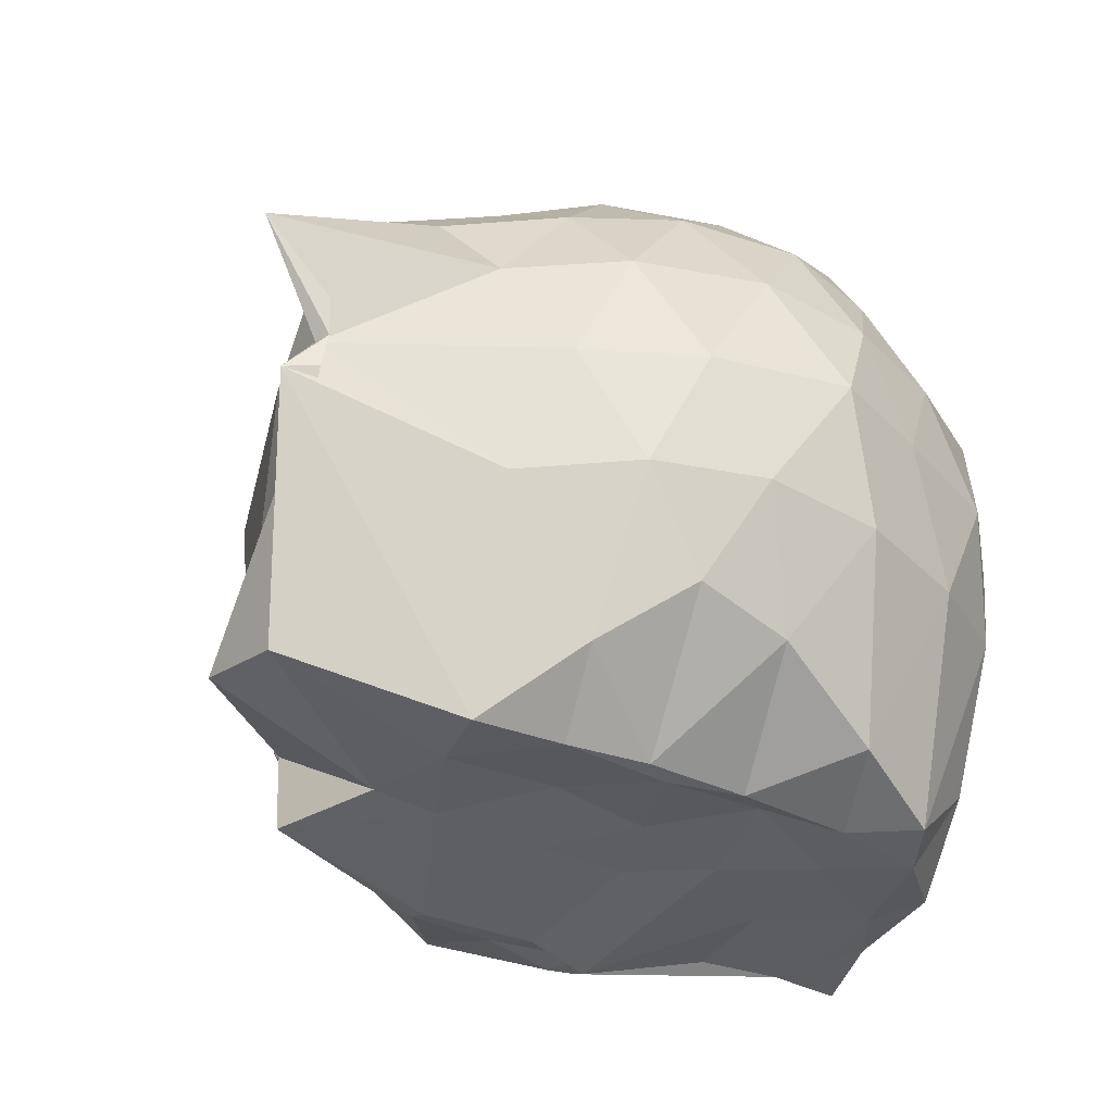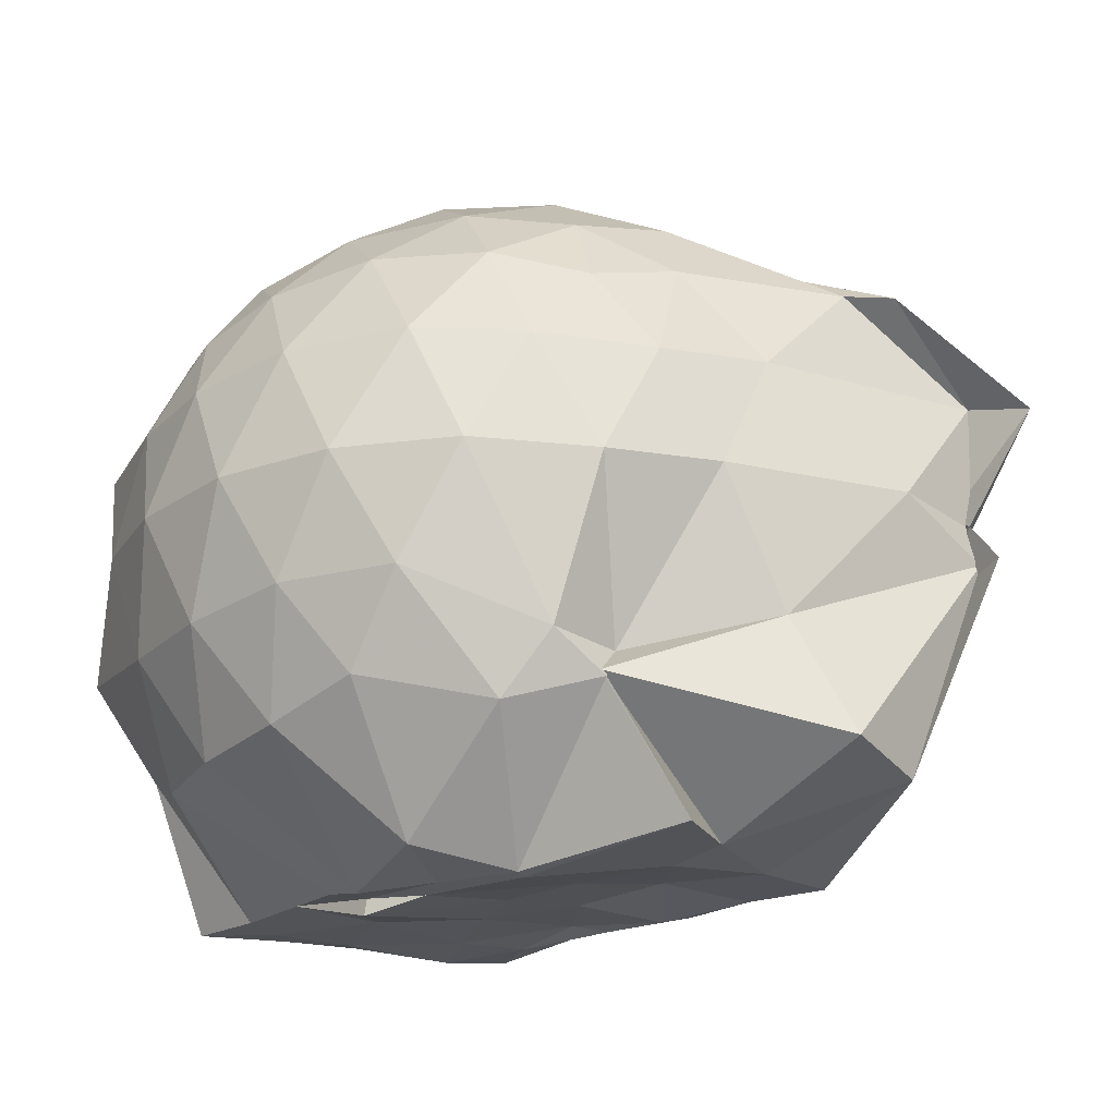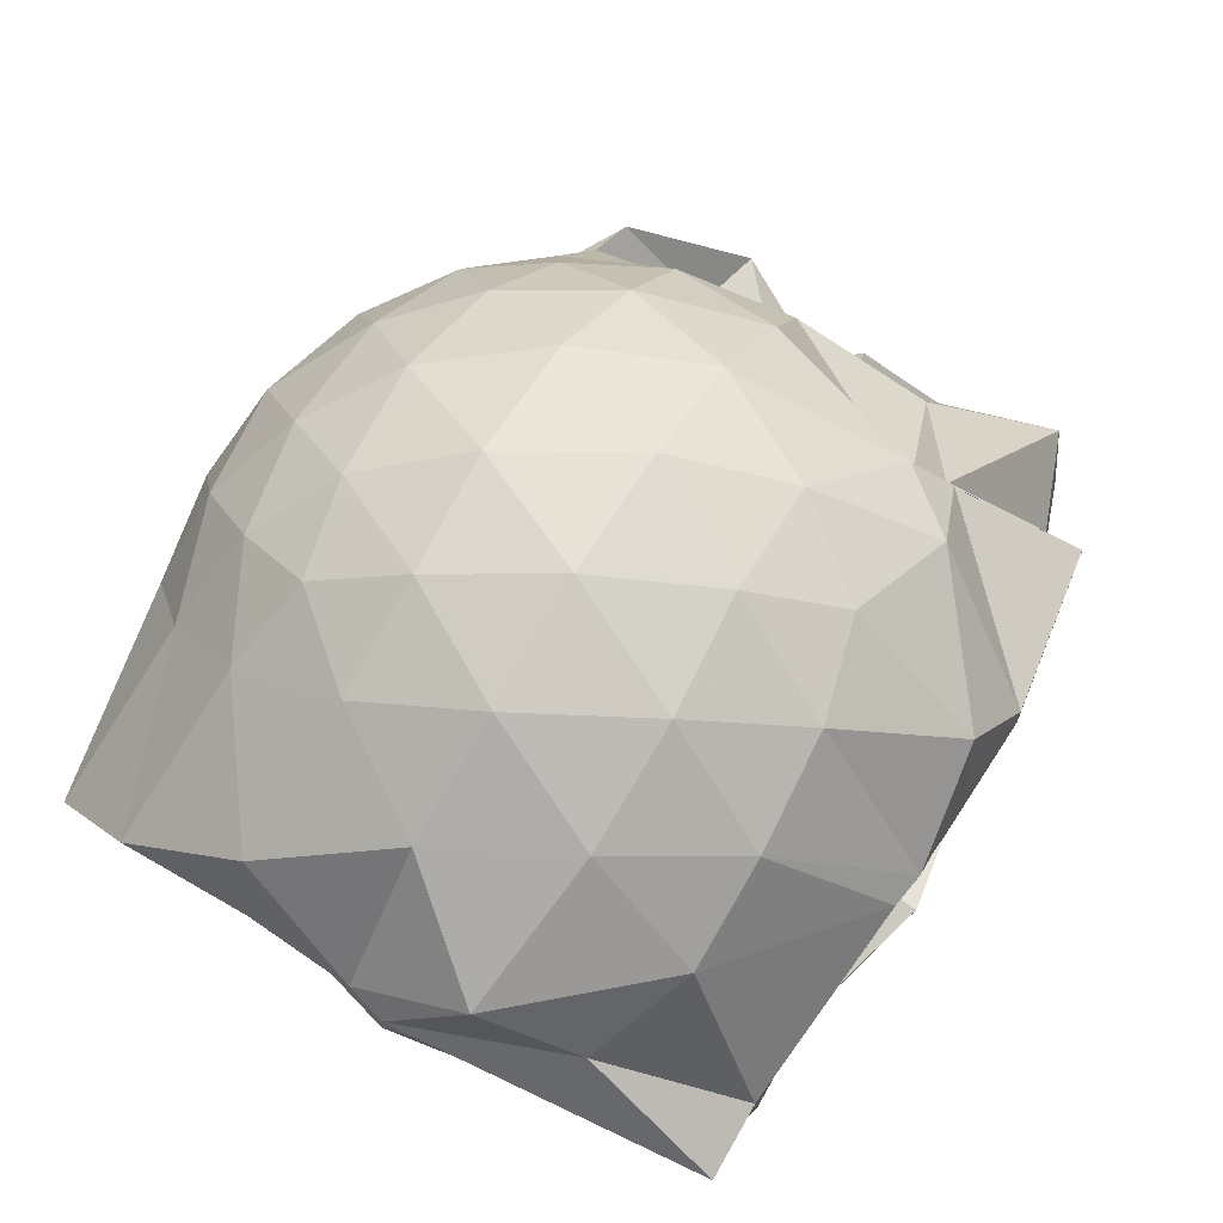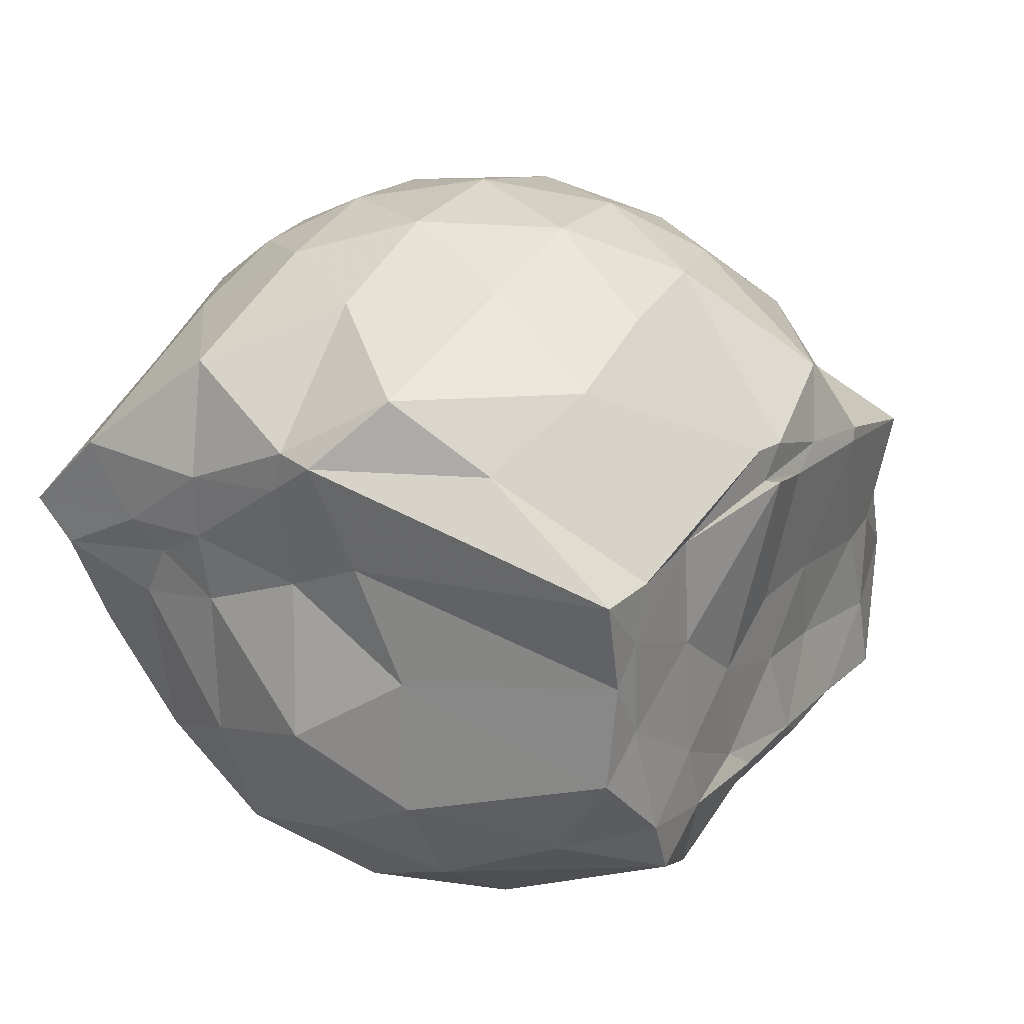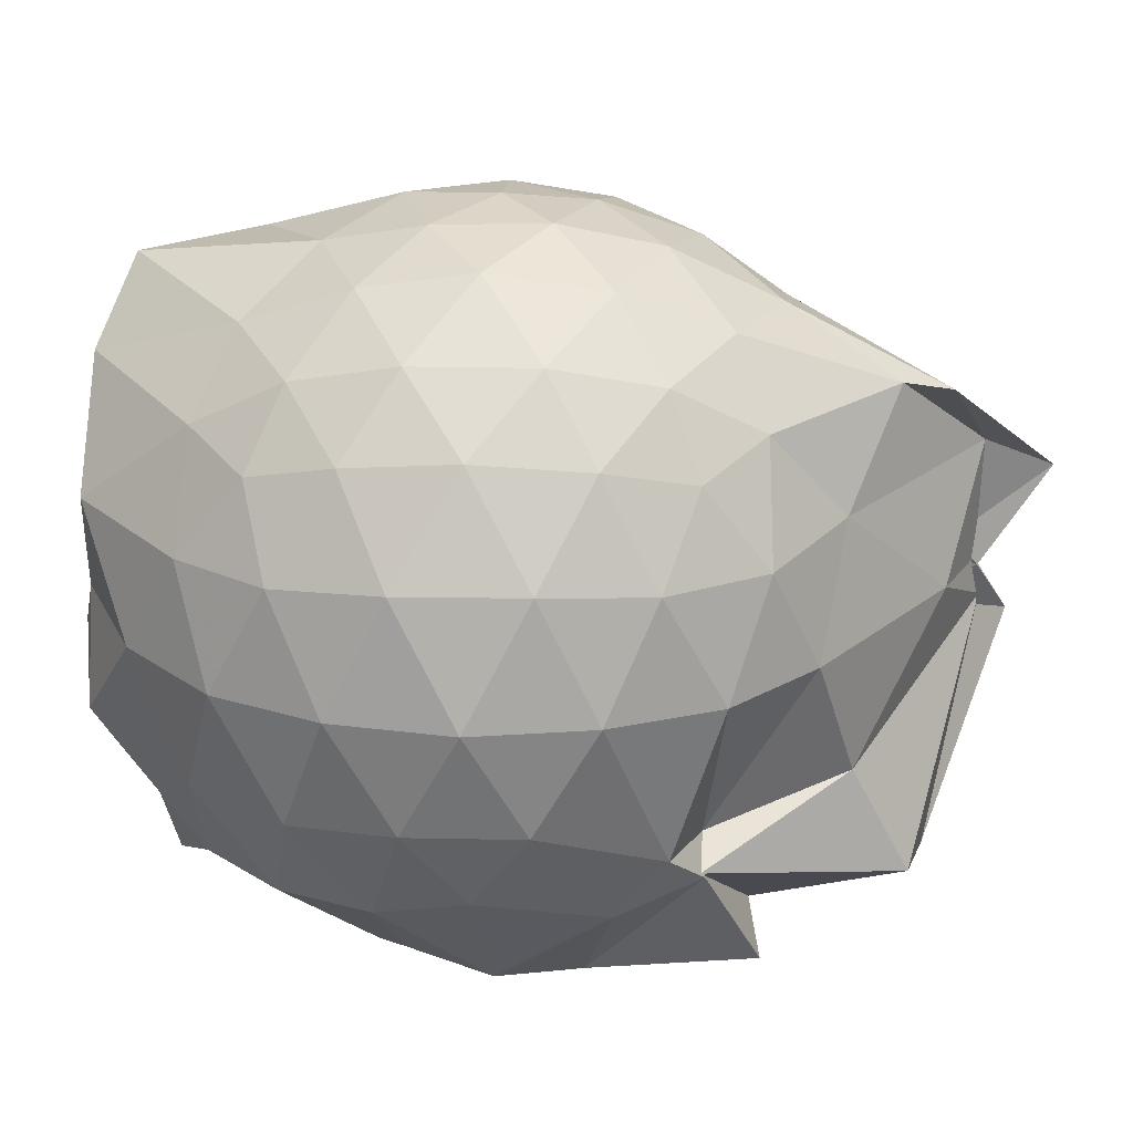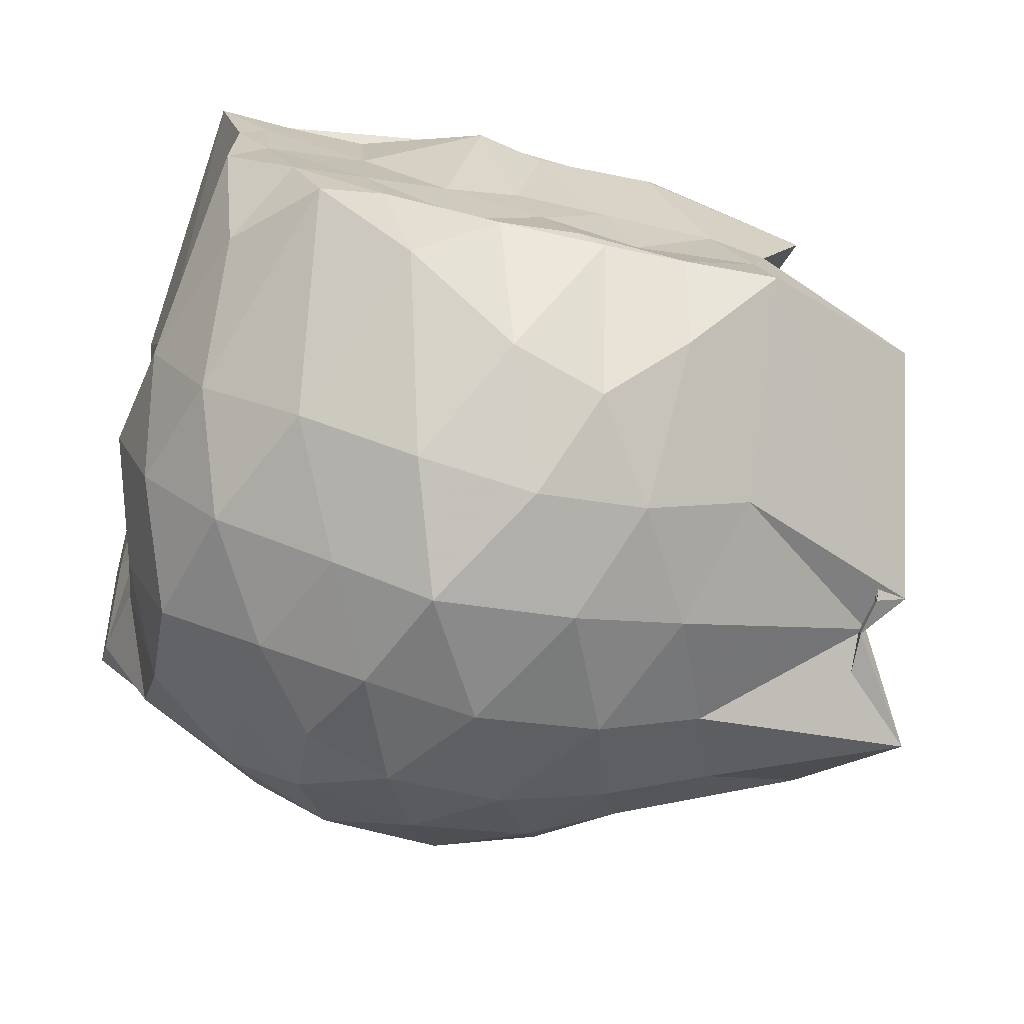
<metadata>
{"format":"obj","ext":"obj","renderer":"f3d","projection":"perspective","resolution":1024,"background":"white","views":[{"elev":-34.9,"azim":-32.1,"up":"+Z"},{"elev":-21.4,"azim":-138.4,"up":"+Z"},{"elev":75.0,"azim":121.5,"up":"+Y"},{"elev":20.5,"azim":121.4,"up":"+Y"},{"elev":22.6,"azim":-157.9,"up":"+Z"},{"elev":-73.7,"azim":167.2,"up":"+Y"}]}
</metadata>
<code>
v -2.416 -0.3409 0.3312
v -2.403 -0.3573 -1.441
v -1.592 -0.2115 -0.2005
v -1.552 -0.128 -0.1405
v -1.528 0.05899 -0.04298
v -1.923 0.3166 -0.09559
v -2.128 0.4437 -0.1499
v -2.358 0.4437 -0.09613
v -2.638 0.3841 -0.06864
v -2.903 0.2628 -0.09348
v -3.085 0.1084 -0.1521
v -3.168 -0.1072 -0.09268
v -3.363 -0.5104 -0.07112
v -3.473 -0.5659 -0.09178
v -3.2 -0.8176 -0.148
v -2.926 -0.9553 -0.09257
v -2.67 -1.069 -0.0675
v -2.381 -1.131 -0.08826
v -2.165 -1.109 -0.1506
v -1.991 -0.9639 -0.09897
v -1.749 -0.7648 -0.07953
v -1.611 -0.3381 -0.1311
v -1.565 -0.1382 -0.3326
v -1.54 0.02127 -0.3459
v -1.607 0.2909 -0.3286
v -1.96 0.4778 -0.3566
v -2.233 0.5589 -0.3545
v -2.523 0.5474 -0.3318
v -2.825 0.4424 -0.3275
v -3.056 0.2786 -0.3541
v -3.231 0.03582 -0.3639
v -3.315 -0.2572 -0.3229
v -3.491 -0.8354 -0.3028
v -3.662 -0.8421 -0.3471
v -3.117 -0.9652 -0.3509
v -2.858 -1.128 -0.327
v -2.549 -1.228 -0.3286
v -2.272 -1.232 -0.3621
v -2.007 -1.134 -0.3589
v -1.751 -0.9695 -0.3299
v -1.624 -0.6696 -0.3285
v -1.596 -0.3095 -0.3392
v -1.531 0.0363 -0.5876
v -1.519 0.1372 -0.6225
v -1.792 0.4285 -0.6228
v -2.079 0.5655 -0.635
v -2.387 0.6082 -0.63
v -2.696 0.5566 -0.6306
v -2.97 0.4065 -0.6302
v -3.181 0.1763 -0.6436
v -3.313 -0.08429 -0.6313
v -3.477 -0.5759 -0.5981
v -3.481 -0.8366 -0.6183
v -3.498 -0.802 -0.6228
v -2.997 -1.098 -0.6281
v -2.725 -1.235 -0.6282
v -2.385 -1.305 -0.62
v -2.138 -1.218 -0.6316
v -1.841 -1.094 -0.6354
v -1.638 -0.8721 -0.6345
v -1.528 -0.5781 -0.6317
v -1.59 -0.2164 -0.5929
v -1.494 0.1233 -0.7164
v -1.587 0.2872 -0.8784
v -1.954 0.4591 -0.9326
v -2.252 0.552 -0.9369
v -2.538 0.5527 -0.9103
v -2.819 0.4567 -0.9067
v -3.057 0.2052 -1.041
v -3.069 0.01216 -1.053
v -3.353 -0.2533 -0.9631
v -3.498 -0.8371 -0.7133
v -3.576 -0.7981 -0.7222
v -3.098 -0.9796 -0.93
v -2.838 -1.144 -0.9044
v -2.568 -1.23 -0.9052
v -2.279 -1.227 -0.9302
v -1.987 -1.124 -0.9384
v -1.741 -0.9652 -0.9135
v -1.59 -0.7296 -0.9107
v -1.583 -0.4018 -0.9057
v -1.556 -0.1274 -0.7967
v -1.649 0.1294 -1.109
v -1.888 0.2782 -1.211
v -2.138 0.391 -1.211
v -2.414 0.4407 -1.188
v -2.657 0.4314 -1.12
v -2.934 0.2439 -1.193
v -3.102 0.08111 -1.136
v -3.094 0.09205 -1.122
v -3.481 -0.3334 -1.252
v -3.452 -0.5722 -1.298
v -3.054 -0.7685 -1.447
v -2.865 -0.9502 -1.279
v -2.677 -1.1 -1.142
v -2.444 -1.09 -1.21
v -2.162 -1.001 -1.356
v -1.917 -0.8838 -1.433
v -1.725 -0.7976 -1.249
v -1.662 -0.5696 -1.409
v -1.661 -0.3176 -1.435
v -1.59 -0.0944 -1.449
v -1.563 -0.2323 0.07291
v -1.55 -0.128 0.1547
v -1.964 0.135 0.0984
v -2.173 0.3113 0.03704
v -2.442 0.2726 0.09377
v -2.74 0.1744 0.09692
v -2.982 0.0405 0.03908
v -3.05 -0.2117 0.1001
v -3.069 -0.502 0.09661
v -2.999 -0.7473 0.03625
v -2.769 -0.867 0.09384
v -2.473 -0.9562 0.09618
v -2.17 -1.001 0.03139
v -1.989 -0.8036 0.09208
v -1.718 -0.4963 0.09597
v -1.791 -0.3457 0.1891
v -2.063 -0.09923 0.2419
v -2.25 0.1099 0.2048
v -2.527 0.0332 0.2501
v -2.808 -0.07791 0.206
v -2.831 -0.3528 0.2422
v -2.82 -0.6247 0.2
v -2.557 -0.7226 0.2421
v -2.257 -0.7939 0.2032
v -2.062 -0.5742 0.2358
v -2.166 -0.3386 0.3095
v -2.327 -0.123 0.2998
v -2.601 -0.2135 0.309
v -2.606 -0.4773 0.3
v -2.346 -0.5562 0.3038
v -1.772 -0.09778 -1.443
v -2.25 0.08385 -1.484
v -2.334 0.08127 -1.496
v -2.611 0.1959 -1.45
v -2.766 -0.001623 -1.503
v -3.182 -0.1073 -1.439
v -3.069 -0.3578 -1.423
v -3.018 -0.5875 -1.438
v -2.824 -0.7739 -1.437
v -2.62 -0.803 -1.438
v -2.359 -0.7934 -1.435
v -2.071 -0.781 -1.438
v -1.838 -0.7409 -1.446
v -1.751 -0.4589 -1.434
v -1.725 -0.2254 -1.443
v -1.969 -0.06455 -1.439
v -2.284 -0.002421 -1.484
v -2.538 0.02314 -1.493
v -2.75 -0.03368 -1.507
v -2.916 -0.3677 -1.443
v -2.719 -0.5705 -1.412
v -2.557 -0.7677 -1.447
v -2.28 -0.7396 -1.417
v -2.01 -0.6151 -1.44
v -1.992 -0.3244 -1.436
v -2.281 0.002497 -1.525
v -2.45 -0.03149 -1.498
v -2.633 -0.349 -1.44
v -2.47 -0.5477 -1.43
v -2.215 -0.4781 -1.436
f 3 23 4
f 4 23 24
f 4 24 5
f 5 24 25
f 5 25 6
f 6 25 26
f 6 26 7
f 7 26 27
f 7 27 8
f 8 27 28
f 8 28 9
f 9 28 29
f 9 29 10
f 10 29 30
f 10 30 11
f 11 30 31
f 11 31 12
f 12 31 32
f 12 32 13
f 13 32 33
f 13 33 14
f 14 33 34
f 14 34 15
f 15 34 35
f 15 35 16
f 16 35 36
f 16 36 17
f 17 36 37
f 17 37 18
f 18 37 38
f 18 38 19
f 19 38 39
f 19 39 20
f 20 39 40
f 20 40 21
f 21 40 41
f 21 41 22
f 22 41 42
f 22 42 3
f 3 42 23
f 23 43 24
f 24 43 44
f 24 44 25
f 25 44 45
f 25 45 26
f 26 45 46
f 26 46 27
f 27 46 47
f 27 47 28
f 28 47 48
f 28 48 29
f 29 48 49
f 29 49 30
f 30 49 50
f 30 50 31
f 31 50 51
f 31 51 32
f 32 51 52
f 32 52 33
f 33 52 53
f 33 53 34
f 34 53 54
f 34 54 35
f 35 54 55
f 35 55 36
f 36 55 56
f 36 56 37
f 37 56 57
f 37 57 38
f 38 57 58
f 38 58 39
f 39 58 59
f 39 59 40
f 40 59 60
f 40 60 41
f 41 60 61
f 41 61 42
f 42 61 62
f 42 62 23
f 23 62 43
f 43 63 44
f 44 63 64
f 44 64 45
f 45 64 65
f 45 65 46
f 46 65 66
f 46 66 47
f 47 66 67
f 47 67 48
f 48 67 68
f 48 68 49
f 49 68 69
f 49 69 50
f 50 69 70
f 50 70 51
f 51 70 71
f 51 71 52
f 52 71 72
f 52 72 53
f 53 72 73
f 53 73 54
f 54 73 74
f 54 74 55
f 55 74 75
f 55 75 56
f 56 75 76
f 56 76 57
f 57 76 77
f 57 77 58
f 58 77 78
f 58 78 59
f 59 78 79
f 59 79 60
f 60 79 80
f 60 80 61
f 61 80 81
f 61 81 62
f 62 81 82
f 62 82 43
f 43 82 63
f 63 83 64
f 64 83 84
f 64 84 65
f 65 84 85
f 65 85 66
f 66 85 86
f 66 86 67
f 67 86 87
f 67 87 68
f 68 87 88
f 68 88 69
f 69 88 89
f 69 89 70
f 70 89 90
f 70 90 71
f 71 90 91
f 71 91 72
f 72 91 92
f 72 92 73
f 73 92 93
f 73 93 74
f 74 93 94
f 74 94 75
f 75 94 95
f 75 95 76
f 76 95 96
f 76 96 77
f 77 96 97
f 77 97 78
f 78 97 98
f 78 98 79
f 79 98 99
f 79 99 80
f 80 99 100
f 80 100 81
f 81 100 101
f 81 101 82
f 82 101 102
f 82 102 63
f 63 102 83
f 103 104 118
f 104 119 118
f 104 105 119
f 105 120 119
f 105 106 120
f 106 107 120
f 107 121 120
f 107 108 121
f 108 122 121
f 108 109 122
f 109 110 122
f 110 123 122
f 110 111 123
f 111 124 123
f 111 112 124
f 112 113 124
f 113 125 124
f 113 114 125
f 114 126 125
f 114 115 126
f 115 116 126
f 116 127 126
f 116 117 127
f 117 118 127
f 117 103 118
f 118 119 128
f 119 129 128
f 119 120 129
f 120 121 129
f 121 130 129
f 121 122 130
f 122 123 130
f 123 131 130
f 123 124 131
f 124 125 131
f 125 132 131
f 125 126 132
f 126 127 132
f 127 128 132
f 127 118 128
f 133 148 134
f 134 148 149
f 134 149 135
f 135 149 150
f 135 150 136
f 136 150 137
f 137 150 151
f 137 151 138
f 138 151 152
f 138 152 139
f 139 152 140
f 140 152 153
f 140 153 141
f 141 153 154
f 141 154 142
f 142 154 143
f 143 154 155
f 143 155 144
f 144 155 156
f 144 156 145
f 145 156 146
f 146 156 157
f 146 157 147
f 147 157 148
f 147 148 133
f 148 158 149
f 149 158 159
f 149 159 150
f 150 159 151
f 151 159 160
f 151 160 152
f 152 160 153
f 153 160 161
f 153 161 154
f 154 161 155
f 155 161 162
f 155 162 156
f 156 162 157
f 157 162 158
f 157 158 148
f 3 4 103
f 103 4 104
f 4 5 104
f 104 5 105
f 5 6 105
f 105 6 106
f 6 7 106
f 7 8 106
f 106 8 107
f 8 9 107
f 107 9 108
f 9 10 108
f 108 10 109
f 10 11 109
f 11 12 109
f 109 12 110
f 12 13 110
f 110 13 111
f 13 14 111
f 111 14 112
f 14 15 112
f 15 16 112
f 112 16 113
f 16 17 113
f 113 17 114
f 17 18 114
f 114 18 115
f 18 19 115
f 19 20 115
f 115 20 116
f 20 21 116
f 116 21 117
f 21 22 117
f 117 22 103
f 22 3 103
f 83 133 84
f 84 133 134
f 84 134 85
f 85 134 135
f 85 135 86
f 86 135 136
f 86 136 87
f 87 136 88
f 88 136 137
f 88 137 89
f 89 137 138
f 89 138 90
f 90 138 139
f 90 139 91
f 91 139 92
f 92 139 140
f 92 140 93
f 93 140 141
f 93 141 94
f 94 141 142
f 94 142 95
f 95 142 96
f 96 142 143
f 96 143 97
f 97 143 144
f 97 144 98
f 98 144 145
f 98 145 99
f 99 145 100
f 100 145 146
f 100 146 101
f 101 146 147
f 101 147 102
f 102 147 133
f 102 133 83
f 128 129 1
f 129 130 1
f 130 131 1
f 131 132 1
f 132 128 1
f 159 158 2
f 160 159 2
f 161 160 2
f 162 161 2
f 158 162 2

</code>
